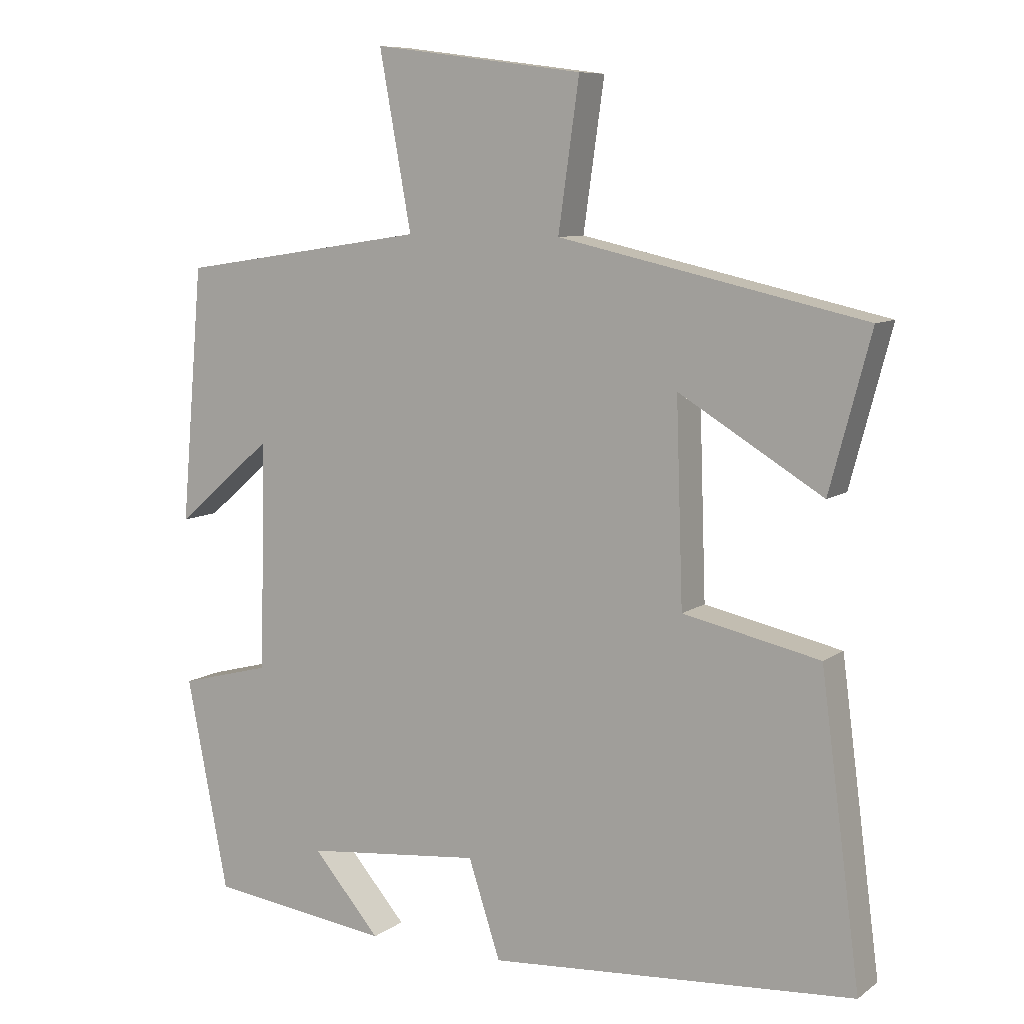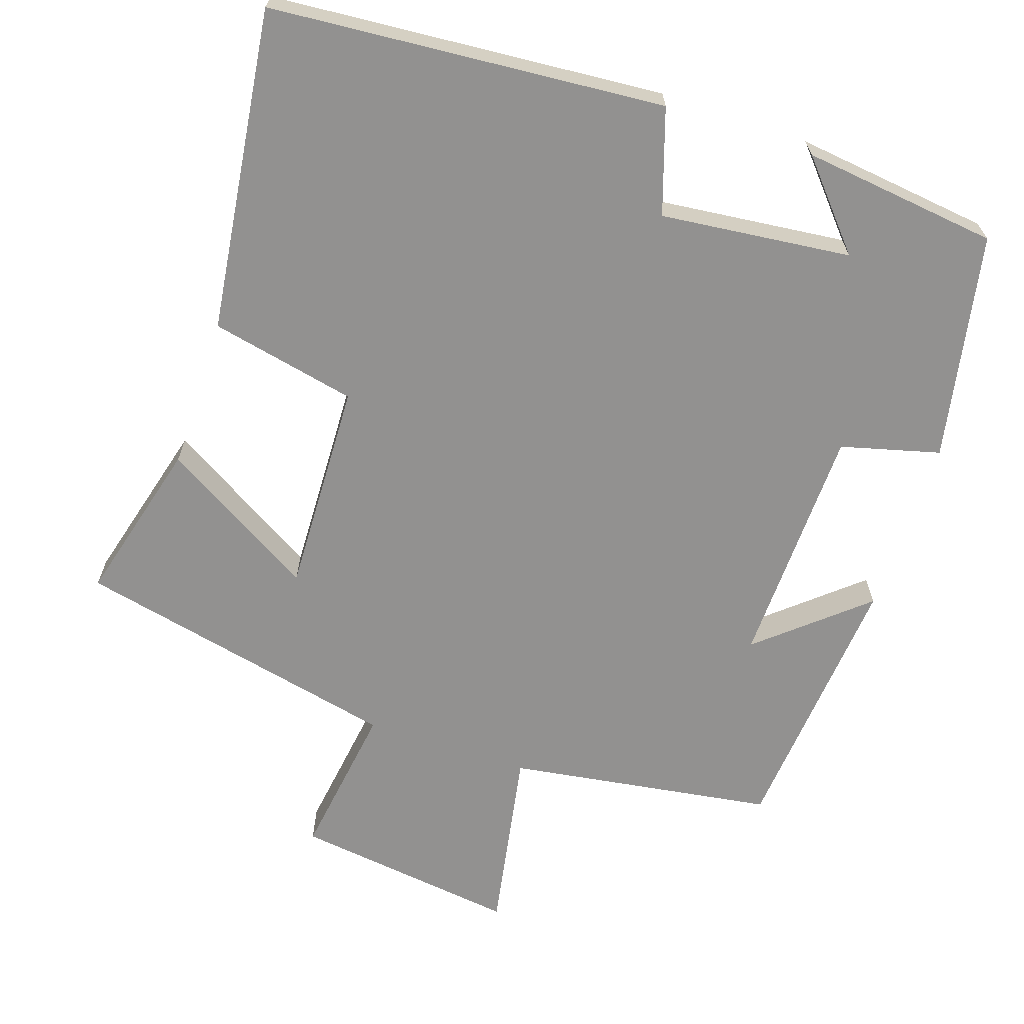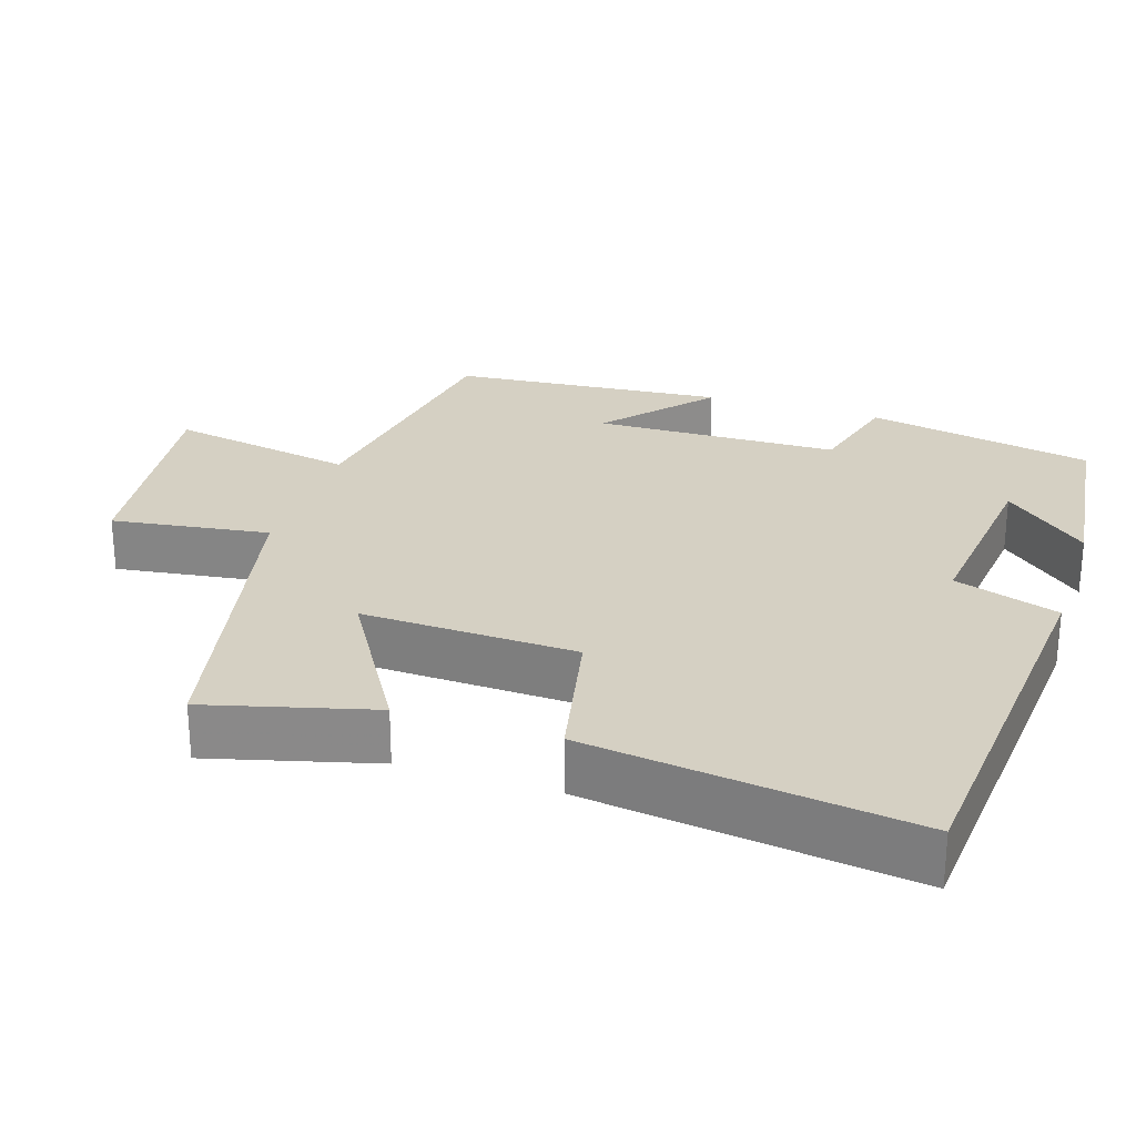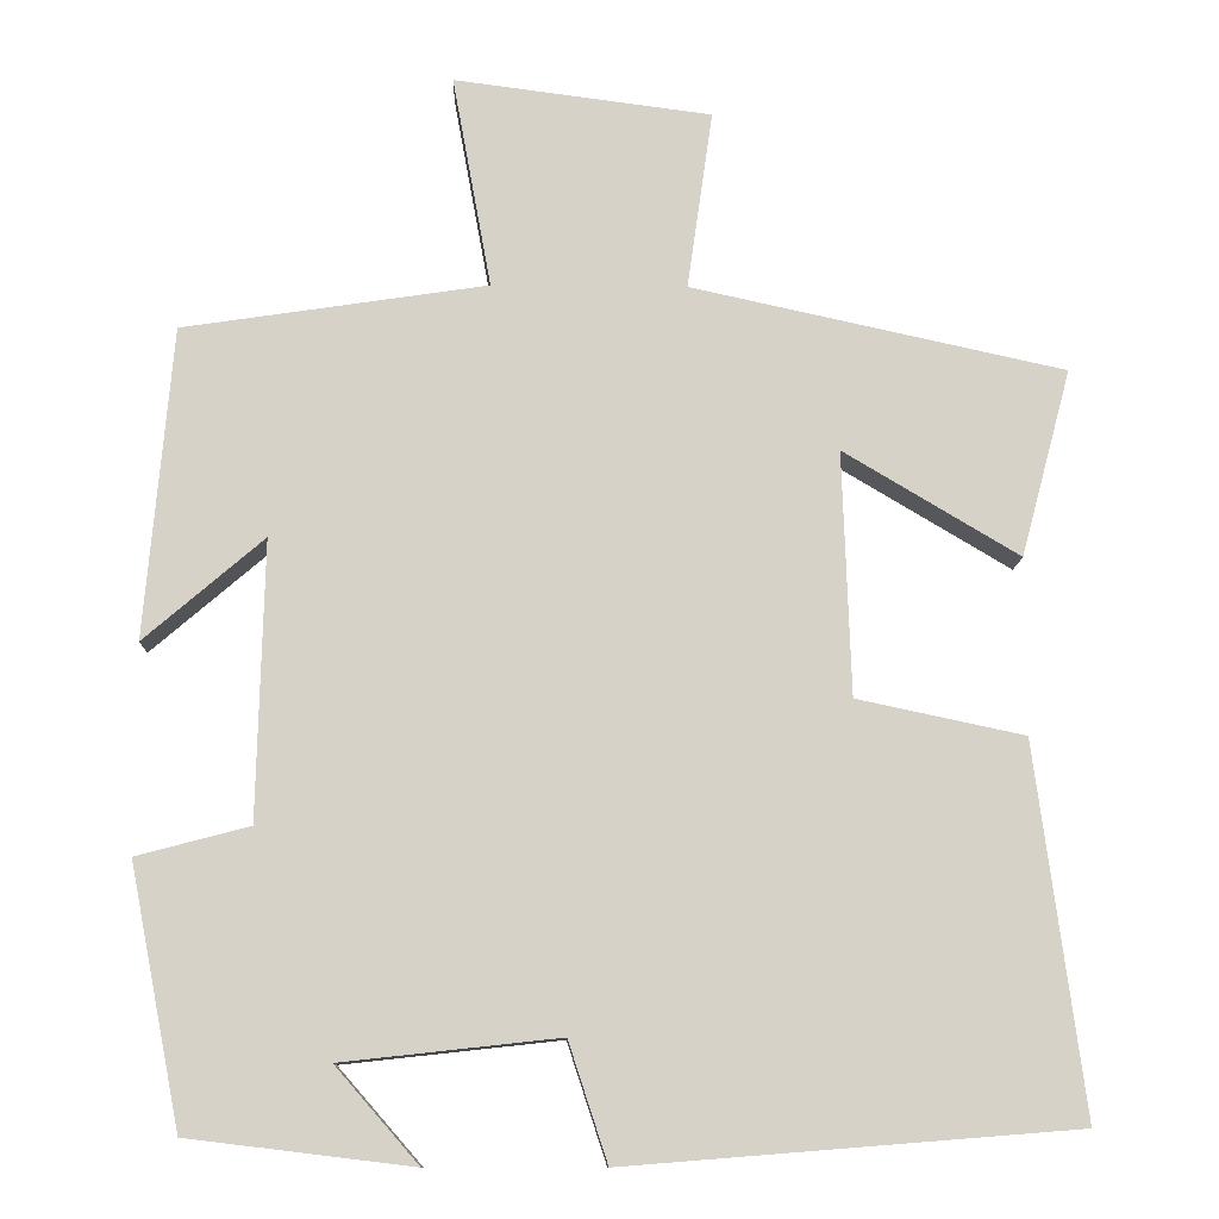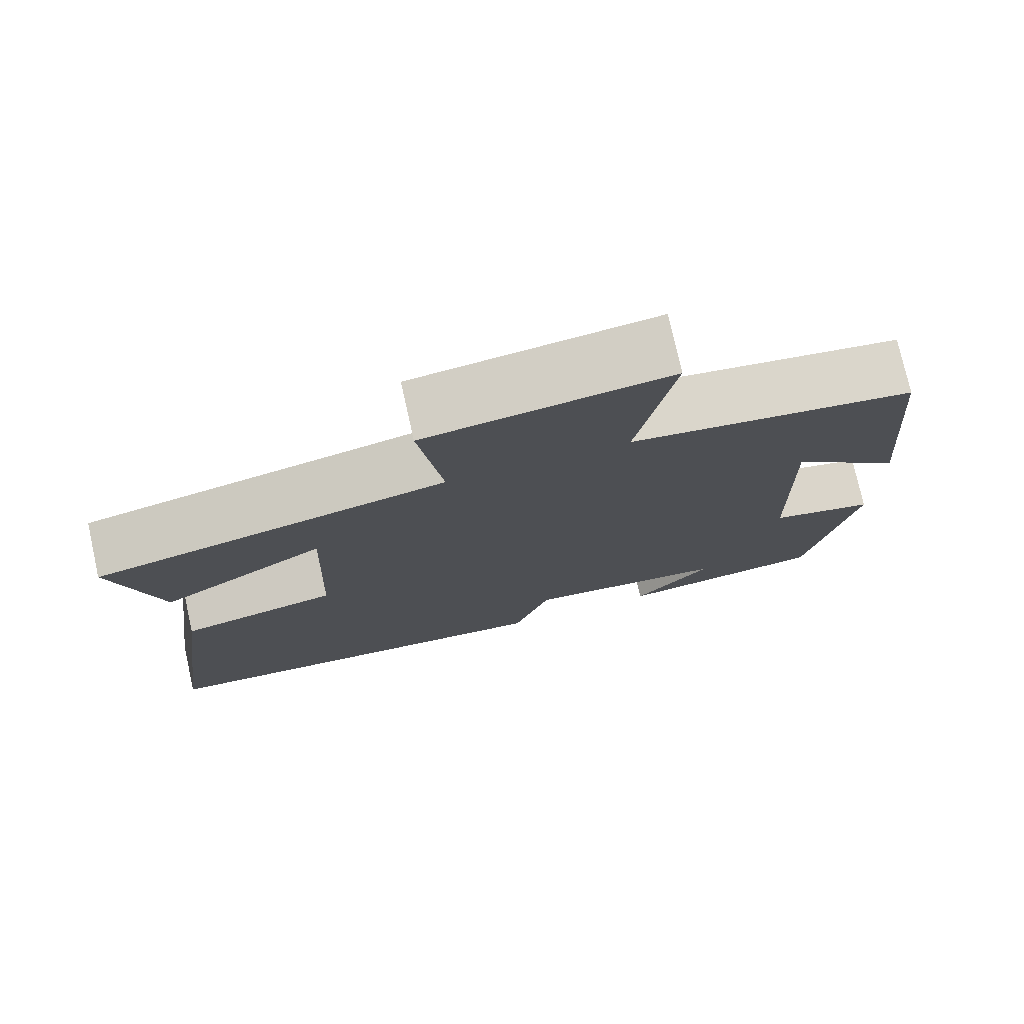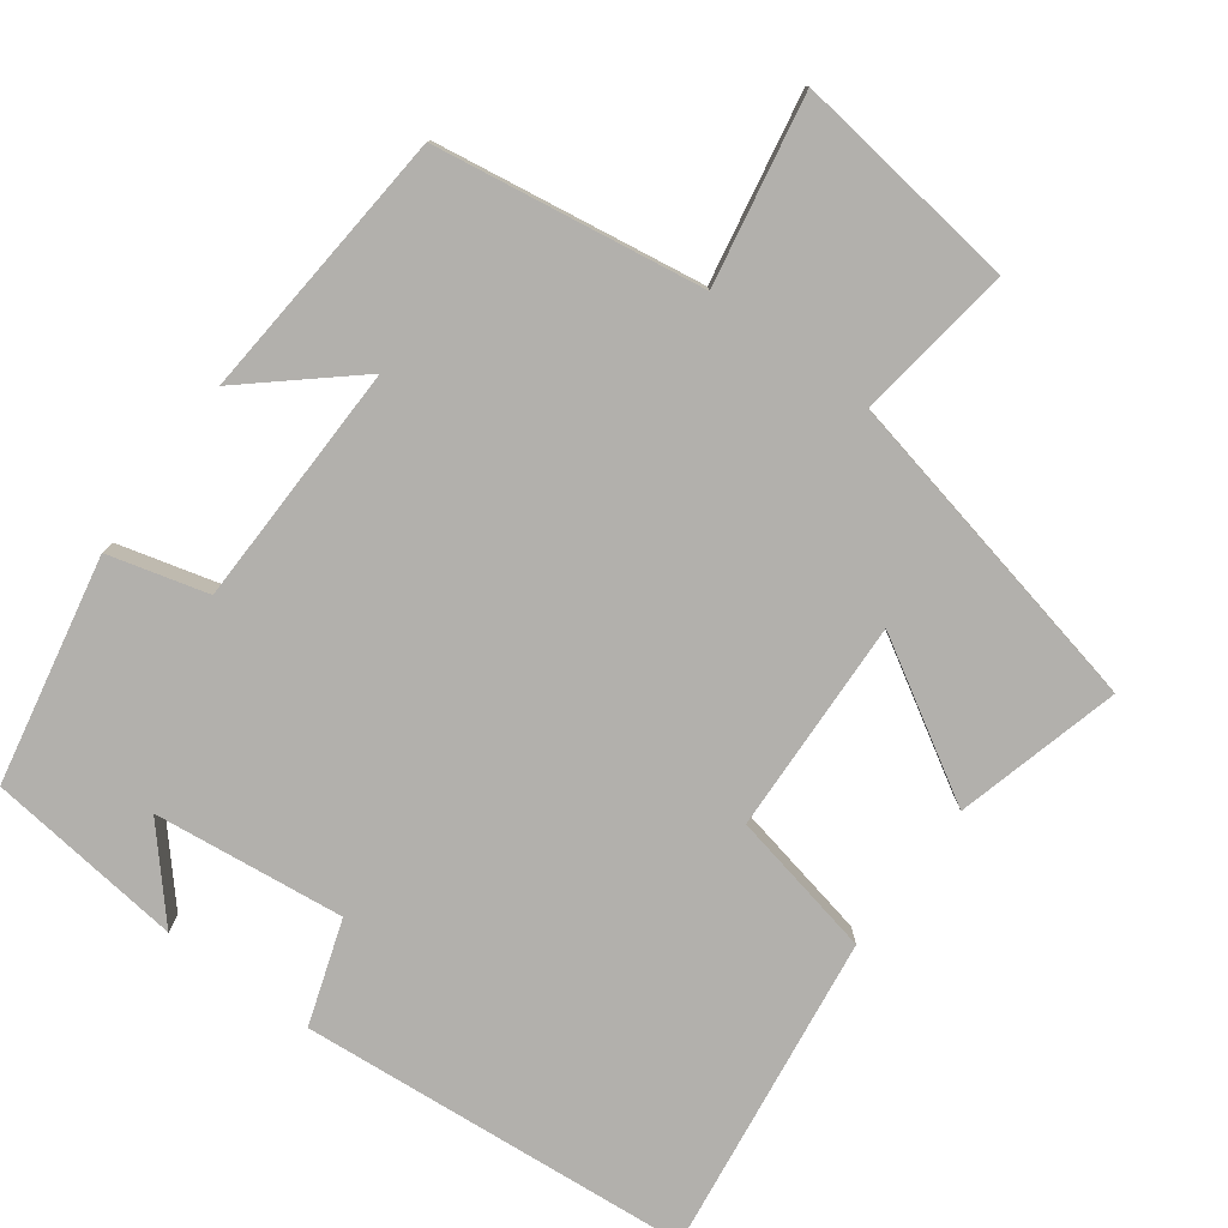
<metadata>
{"format":"obj","ext":"obj","renderer":"f3d","projection":"perspective","resolution":1024,"background":"white","views":[{"elev":8.7,"azim":29.7,"up":"+Z"},{"elev":-66.1,"azim":161.5,"up":"+Y"},{"elev":26.3,"azim":108.1,"up":"+Y"},{"elev":-11.2,"azim":-1.5,"up":"+Z"},{"elev":76.4,"azim":167.4,"up":"+Z"},{"elev":-78.6,"azim":-36.2,"up":"+Y"}]}
</metadata>
<code>
v 0.557 0.07 -0.458
v 0.028 0.07 -0.5
v -0.018 0.07 -0.36
v -0.274 0.07 -0.388
v -0.176 0.07 -0.5
v -0.44 0.07 -0.468
v -0.5 0.07 -0.163
v -0.367 0.07 -0.128
v -0.359 0.07 0.2
v -0.5 0.07 0.079
v -0.468 0.07 0.446
v -0.109 0.07 0.5
v -0.155 0.07 0.751
v 0.149 0.07 0.711
v 0.119 0.07 0.5
v 0.559 0.07 0.403
v 0.5 0.07 0.182
v 0.293 0.07 0.306
v 0.303 0.07 0.018
v 0.5 0.07 -0.024
v 0.557 0 -0.458
v 0.028 0 -0.5
v -0.018 0 -0.36
v -0.274 0 -0.388
v -0.176 0 -0.5
v -0.44 0 -0.468
v -0.5 0 -0.163
v -0.367 0 -0.128
v -0.359 0 0.2
v -0.5 0 0.079
v -0.468 0 0.446
v -0.109 0 0.5
v -0.155 0 0.751
v 0.149 0 0.711
v 0.119 0 0.5
v 0.559 0 0.403
v 0.5 0 0.182
v 0.293 0 0.306
v 0.303 0 0.018
v 0.5 0 -0.024
f 1 2 3
f 20 1 3
f 19 20 3
f 18 19 3 4
f 15 16 17 18
f 15 18 4
f 12 13 14 15
f 12 15 4
f 9 10 11 12
f 8 9 12 4
f 7 8 4
f 4 5 6 7
f 23 22 21
f 23 21 40
f 23 40 39
f 24 23 39 38
f 38 37 36 35
f 24 38 35
f 35 34 33 32
f 24 35 32
f 32 31 30 29
f 24 32 29 28
f 24 28 27
f 27 26 25 24
f 1 21 22 2
f 2 22 23 3
f 3 23 24 4
f 4 24 25 5
f 5 25 26 6
f 6 26 27 7
f 7 27 28 8
f 8 28 29 9
f 9 29 30 10
f 10 30 31 11
f 11 31 32 12
f 12 32 33 13
f 13 33 34 14
f 14 34 35 15
f 15 35 36 16
f 16 36 37 17
f 17 37 38 18
f 18 38 39 19
f 19 39 40 20
f 20 40 21 1

</code>
